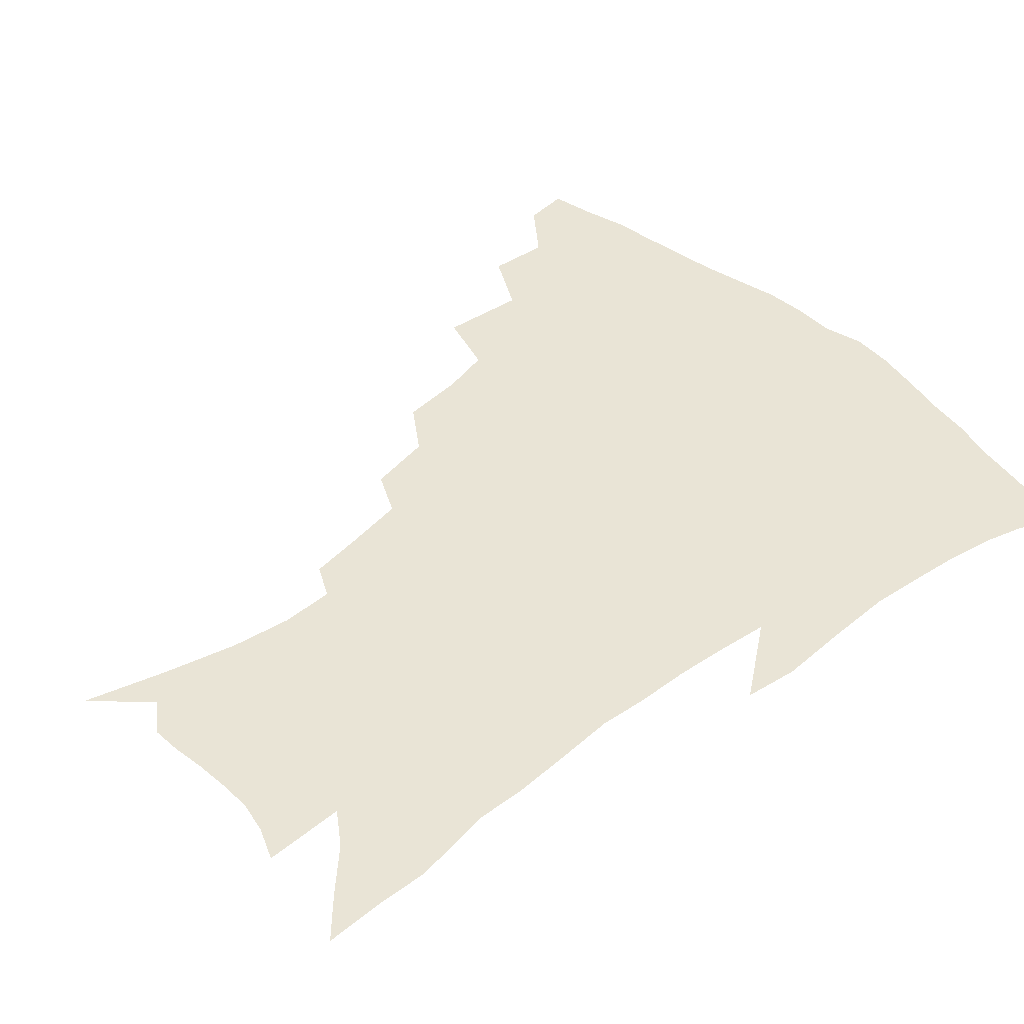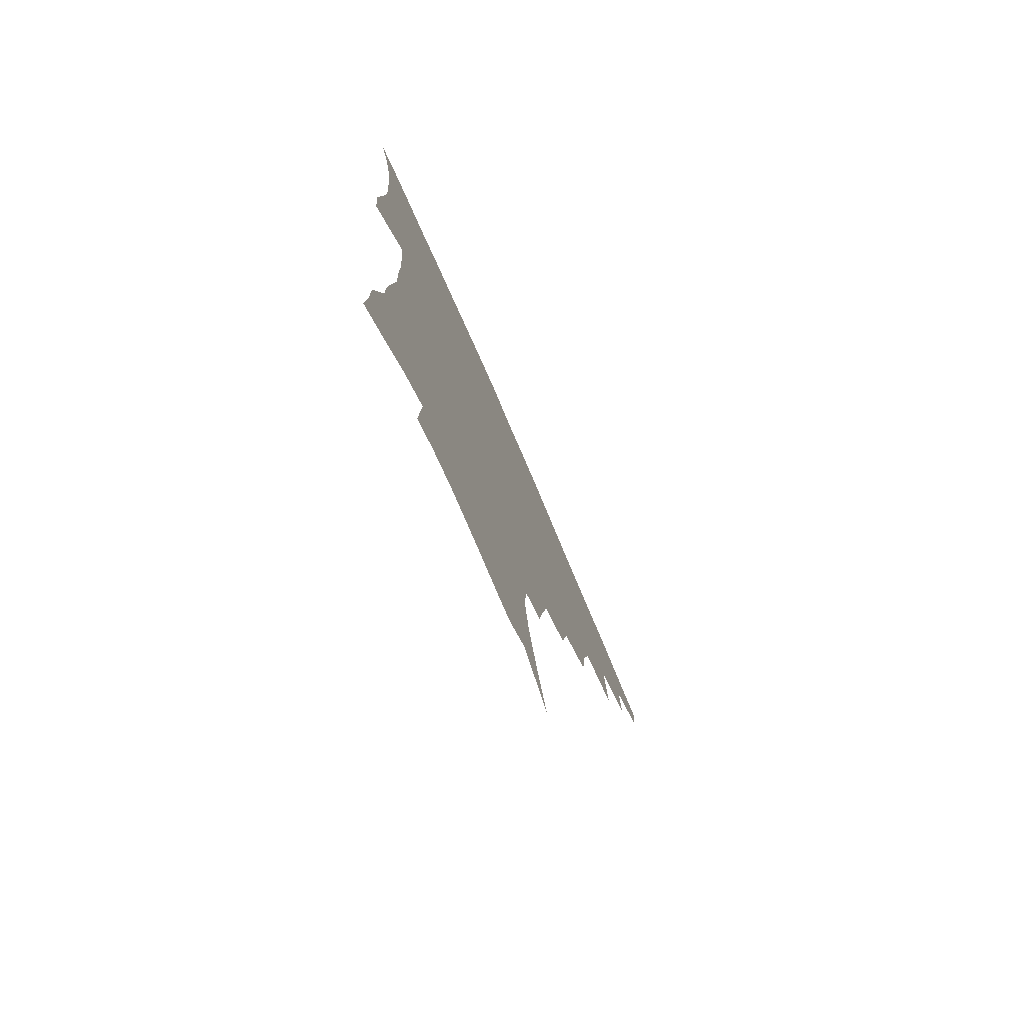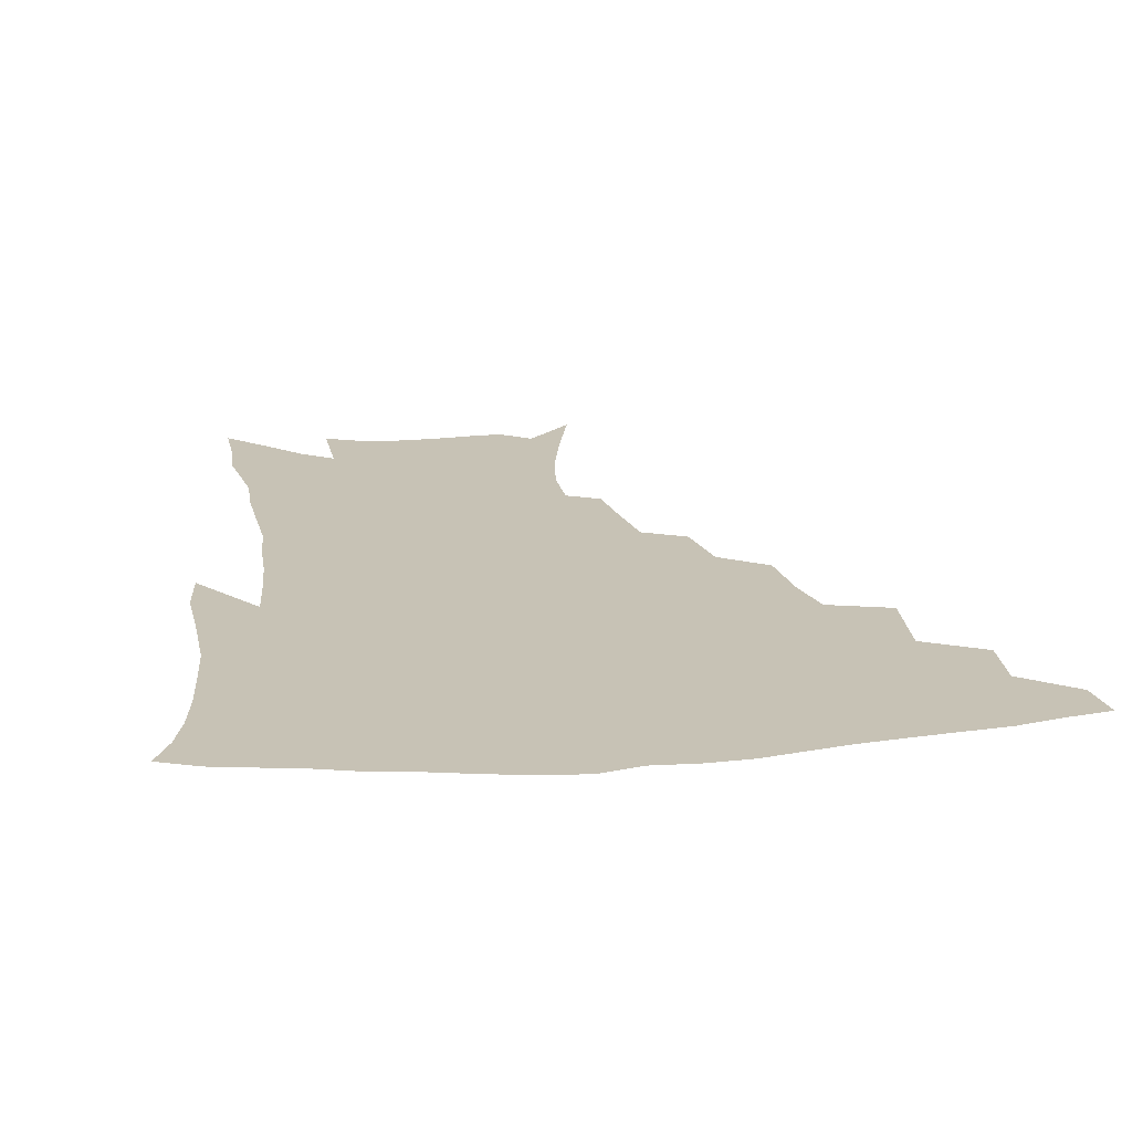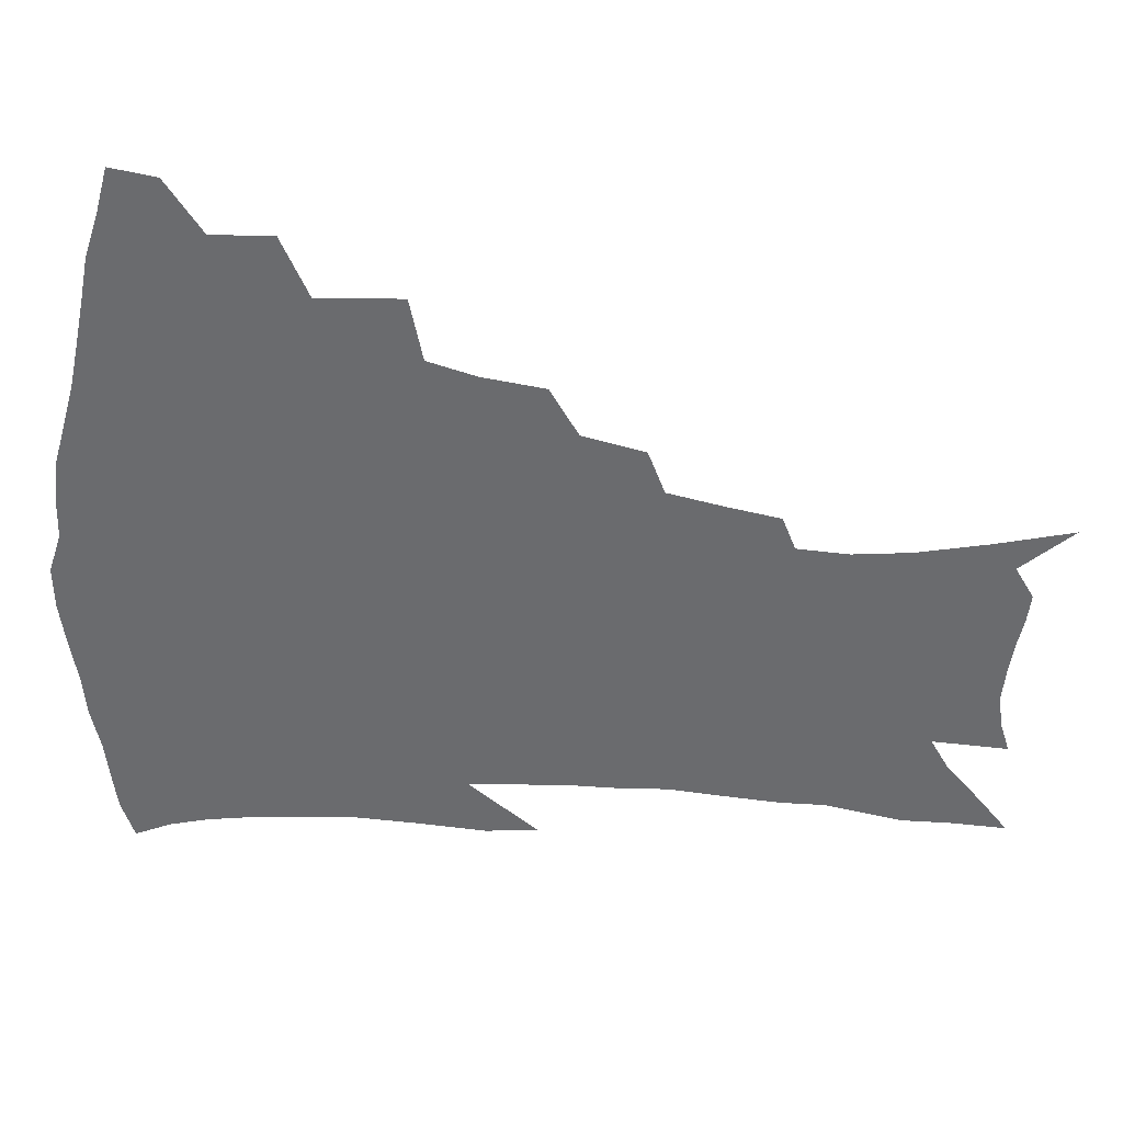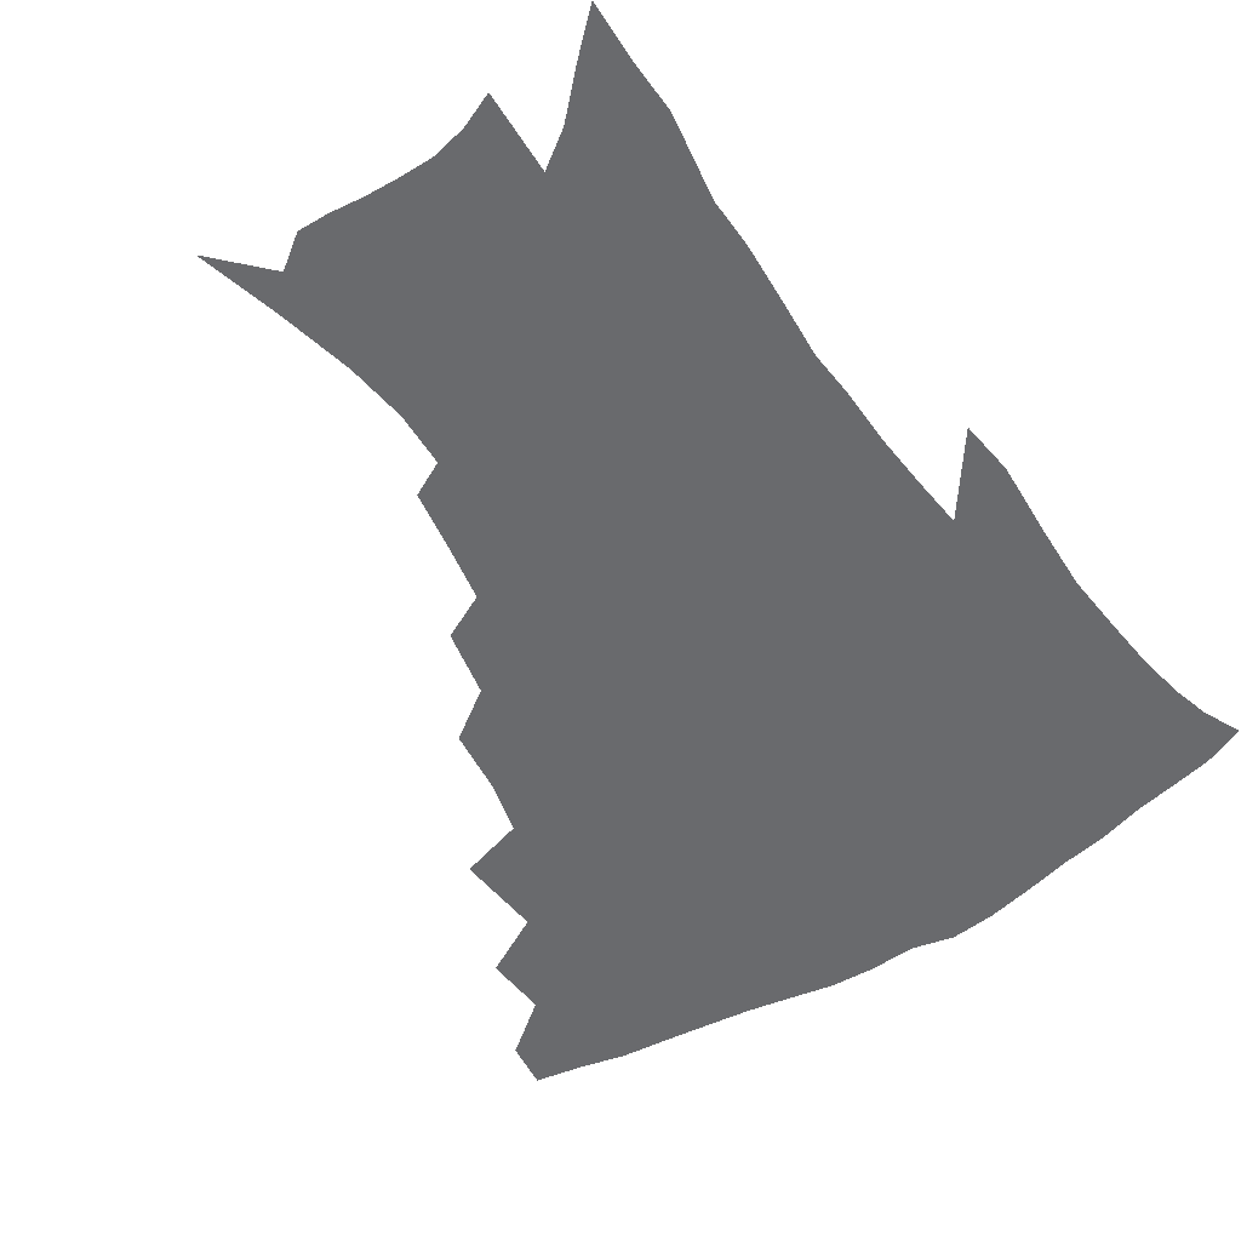
<metadata>
{"format":"obj","ext":"obj","renderer":"f3d","projection":"perspective","resolution":1024,"background":"white","views":[{"elev":42.5,"azim":48.1,"up":"+Z"},{"elev":-77.7,"azim":113.4,"up":"+Y"},{"elev":19.0,"azim":171.4,"up":"+Z"},{"elev":-53.4,"azim":-94.7,"up":"+Z"},{"elev":-53.1,"azim":34.2,"up":"+Z"}]}
</metadata>
<code>
v 440.4 410.1 0
v 438.2 425.6 0
v 456.9 376.1 0
v 458.1 396.6 0
v 456.8 413.1 0
v 453.7 428.5 0
v 475 337 0
v 477 365.4 0
v 476.6 384.8 0
v 473.8 400.1 0
v 471.5 415.6 0
v 468.7 432.2 0
v 503.3 292.6 0
v 500.6 314.1 0
v 496.2 330.9 0
v 494.4 352.7 0
v 493.7 372.6 0
v 492 388.7 0
v 489.1 403.2 0
v 486.4 418.3 0
v 484.1 433.9 0
v 524.1 260 0
v 519.5 281.6 0
v 515.3 300 0
v 515.7 329.2 0
v 510.9 341.1 0
v 510.4 361.4 0
v 508.2 376.5 0
v 506.1 391.1 0
v 504 405.6 0
v 501.8 420 0
v 499.1 435.8 0
v 545.8 214.7 0
v 542.8 232.4 0
v 538.8 253 0
v 534.6 274.2 0
v 531.1 292.7 0
v 529.3 314.8 0
v 528 335.1 0
v 524.9 347.8 0
v 524.8 366.4 0
v 522.4 379.7 0
v 520.4 393.7 0
v 518.2 407.9 0
v 516.1 422.4 0
v 513.8 437.7 0
v 543.4 120.1 0
v 550.3 146.9 0
v 555.7 171.4 0
v 558 191.2 0
v 557.1 209.1 0
v 554.9 229.1 0
v 551.7 245.7 0
v 548.5 265.3 0
v 545.3 282.6 0
v 543.4 304.2 0
v 541.4 320.7 0
v 540 337.9 0
v 538.9 353.6 0
v 537.9 368.7 0
v 536.4 382.3 0
v 534.1 395.8 0
v 532.5 409.8 0
v 530.4 424.4 0
v 528.2 440.5 0
v 559.4 137.2 0
v 564.9 163.1 0
v 567.5 184.5 0
v 566.9 199.7 0
v 565.9 219.7 0
v 563.9 239.6 0
v 561.2 255.4 0
v 558.3 271.6 0
v 556.3 291.1 0
v 554.8 309.5 0
v 553.7 326.5 0
v 552.6 342 0
v 551.8 356.7 0
v 551.8 372.1 0
v 550.2 384.3 0
v 548.4 397.5 0
v 546.9 411.3 0
v 544.5 427 0
v 542.4 443.4 0
v 570.1 129.7 0
v 572.5 148.5 0
v 575.9 172 0
v 576.8 191.5 0
v 576.2 209.6 0
v 574.9 227.8 0
v 573 245.4 0
v 570.8 261.5 0
v 568.9 280 0
v 567.5 298.1 0
v 566 312.9 0
v 565.3 329.6 0
v 564.9 344.9 0
v 564.1 358.2 0
v 563.9 373 0
v 563 385.5 0
v 562 398.5 0
v 561.4 411.8 0
v 559.7 426.3 0
v 556.7 444.3 0
v 579.9 130.1 0
v 584 157.1 0
v 585.6 177.8 0
v 585.4 193 0
v 585.1 217 0
v 583.7 230.1 0
v 582.2 248.5 0
v 580.5 265.4 0
v 579.1 283.3 0
v 578.1 301.3 0
v 577.6 317.9 0
v 576.6 330.1 0
v 576.6 346.2 0
v 576.4 359.9 0
v 576.4 373.6 0
v 576 386.3 0
v 575.6 399.2 0
v 575 412.5 0
v 573.6 427 0
v 571.5 443.6 0
v 590.7 131.4 0
v 593.9 160 0
v 594.7 180.6 0
v 594.4 197.2 0
v 593.8 216.7 0
v 592.7 231.2 0
v 591.4 252 0
v 590.3 269.6 0
v 589.4 286.1 0
v 588.7 302.1 0
v 588.5 319.8 0
v 588.5 334.1 0
v 588.7 348.7 0
v 588.8 361.5 0
v 589.1 374.4 0
v 589.3 387 0
v 589.2 399.6 0
v 588.7 412.7 0
v 587.3 428.2 0
v 585.2 446.9 0
v 601.8 132.1 0
v 603.6 160.9 0
v 603.9 182 0
v 603.6 203.1 0
v 602.9 218 0
v 601.9 235.4 0
v 600.8 253.4 0
v 600 270.4 0
v 599.5 287.4 0
v 599.2 303.8 0
v 599.2 320.1 0
v 599.5 333.6 0
v 599.9 348.2 0
v 600.4 360.9 0
v 601.2 374.5 0
v 602 387.2 0
v 602.3 399.7 0
v 601.9 413.2 0
v 601.3 427.8 0
v 599.6 445.6 0
v 613 132.3 0
v 613.4 160.3 0
v 613.1 181.7 0
v 612.9 199.3 0
v 611.9 218.1 0
v 611 237.8 0
v 610.1 255.8 0
v 609.9 269.7 0
v 609.5 287.8 0
v 609.6 303.4 0
v 609.8 319.5 0
v 610.5 334.6 0
v 611.2 347.8 0
v 612.1 361.4 0
v 613.2 374.2 0
v 614.4 387 0
v 615.2 399.2 0
v 615.9 412 0
v 615.4 426.7 0
v 614.9 442.4 0
v 624 130 0
v 623.5 156.4 0
v 622.8 178 0
v 622.2 196.9 0
v 621 217.5 0
v 620.1 236.6 0
v 619.8 252.8 0
v 619.5 269.4 0
v 619.7 284.9 0
v 619.9 300.9 0
v 620.5 316.1 0
v 621.1 333.1 0
v 622.2 347.2 0
v 623.4 360 0
v 624.8 373.6 0
v 626.4 386.1 0
v 627.7 398.2 0
v 629.2 410.7 0
v 630.2 423.8 0
v 630.3 438.7 0
v 635 125.5 0
v 633.8 152 0
v 632.7 173.8 0
v 631.6 194.6 0
v 630.4 214.6 0
v 629.5 233.6 0
v 629.7 248.4 0
v 629.1 267.2 0
v 629.7 281.8 0
v 630.2 297.5 0
v 631.1 312.5 0
v 631.8 330 0
v 632.9 345.8 0
v 634.7 357.8 0
v 636.3 370.8 0
v 638.2 384.6 0
v 640.7 397.2 0
v 642.5 408.7 0
v 644 421.2 0
v 644.3 436.4 0
v 645.3 144.2 0
v 643.7 165.9 0
v 642.5 186.1 0
v 640.4 208.8 0
v 639.8 226.6 0
v 639.9 242.3 0
v 639.6 260.2 0
v 639.8 276.8 0
v 640.3 294 0
v 641.2 310.6 0
v 642.8 325.3 0
v 643.9 341.1 0
v 645.6 355.9 0
v 647.5 369.1 0
v 649.7 382.6 0
v 652.1 394.9 0
v 654.4 406.8 0
v 656.8 419 0
v 659.2 432.1 0
v 658.3 131.4 0
v 655.4 156.4 0
v 653.5 178.2 0
v 651.8 198.6 0
v 650.8 217.4 0
v 650.2 235 0
v 650.5 251.3 0
v 650.2 270 0
v 650.7 287.3 0
v 652 303.4 0
v 653.7 319 0
v 655.1 335.5 0
v 656.5 352.1 0
v 658.2 367.4 0
v 660.8 379.9 0
v 663.4 392.8 0
v 666.2 404.2 0
v 669.1 416.1 0
v 672.2 429.7 0
v 671.1 119.6 0
v 670.2 139.2 0
v 670.4 156.2 0
v 665.5 183.8 0
v 665.7 199.5 0
v 664.3 218.5 0
v 662.6 238.7 0
v 663.6 254 0
v 663.6 272.5 0
v 664.7 289.7 0
v 666.2 307.2 0
v 667 326.4 0
v 668.8 342.7 0
v 670.3 359.4 0
v 672.1 374.9 0
v 674.4 389.4 0
v 677.8 401.3 0
v 680.9 412.9 0
v 685.2 427 0
v 685.2 282 0
v 687.2 300 0
v 685.5 323.7 0
v 684.5 346.1 0
v 685.8 363.6 0
v 687.3 380.9 0
v 689.7 396.8 0
v 693.1 409.6 0
v 698.4 421.6 0
f 4 5 1
f 1 5 2
f 5 6 2
f 8 9 3
f 3 9 4
f 9 10 4
f 4 10 5
f 10 11 5
f 5 11 6
f 11 12 6
f 15 16 7
f 7 16 8
f 16 17 8
f 8 17 9
f 17 18 9
f 9 18 10
f 18 19 10
f 10 19 11
f 19 20 11
f 11 20 12
f 20 21 12
f 23 24 13
f 13 24 14
f 24 25 14
f 14 25 15
f 25 26 15
f 15 26 16
f 26 27 16
f 16 27 17
f 27 28 17
f 17 28 18
f 28 29 18
f 18 29 19
f 29 30 19
f 19 30 20
f 30 31 20
f 20 31 21
f 31 32 21
f 35 36 22
f 22 36 23
f 36 37 23
f 23 37 24
f 37 38 24
f 24 38 25
f 38 39 25
f 25 39 26
f 39 40 26
f 26 40 27
f 40 41 27
f 27 41 28
f 41 42 28
f 28 42 29
f 42 43 29
f 29 43 30
f 43 44 30
f 30 44 31
f 44 45 31
f 31 45 32
f 45 46 32
f 51 52 33
f 33 52 34
f 52 53 34
f 34 53 35
f 53 54 35
f 35 54 36
f 54 55 36
f 36 55 37
f 55 56 37
f 37 56 38
f 56 57 38
f 38 57 39
f 57 58 39
f 39 58 40
f 58 59 40
f 40 59 41
f 59 60 41
f 41 60 42
f 60 61 42
f 42 61 43
f 61 62 43
f 43 62 44
f 62 63 44
f 44 63 45
f 63 64 45
f 45 64 46
f 64 65 46
f 47 66 48
f 66 67 48
f 48 67 49
f 67 68 49
f 49 68 50
f 68 69 50
f 50 69 51
f 69 70 51
f 51 70 52
f 70 71 52
f 52 71 53
f 71 72 53
f 53 72 54
f 72 73 54
f 54 73 55
f 73 74 55
f 55 74 56
f 74 75 56
f 56 75 57
f 75 76 57
f 57 76 58
f 76 77 58
f 58 77 59
f 77 78 59
f 59 78 60
f 78 79 60
f 60 79 61
f 79 80 61
f 61 80 62
f 80 81 62
f 62 81 63
f 81 82 63
f 63 82 64
f 82 83 64
f 64 83 65
f 83 84 65
f 85 86 66
f 66 86 67
f 86 87 67
f 67 87 68
f 87 88 68
f 68 88 69
f 88 89 69
f 69 89 70
f 89 90 70
f 70 90 71
f 90 91 71
f 71 91 72
f 91 92 72
f 72 92 73
f 92 93 73
f 73 93 74
f 93 94 74
f 74 94 75
f 94 95 75
f 75 95 76
f 95 96 76
f 76 96 77
f 96 97 77
f 77 97 78
f 97 98 78
f 78 98 79
f 98 99 79
f 79 99 80
f 99 100 80
f 80 100 81
f 100 101 81
f 81 101 82
f 101 102 82
f 82 102 83
f 102 103 83
f 83 103 84
f 103 104 84
f 85 105 86
f 105 106 86
f 86 106 87
f 106 107 87
f 87 107 88
f 107 108 88
f 88 108 89
f 108 109 89
f 89 109 90
f 109 110 90
f 90 110 91
f 110 111 91
f 91 111 92
f 111 112 92
f 92 112 93
f 112 113 93
f 93 113 94
f 113 114 94
f 94 114 95
f 114 115 95
f 95 115 96
f 115 116 96
f 96 116 97
f 116 117 97
f 97 117 98
f 117 118 98
f 98 118 99
f 118 119 99
f 99 119 100
f 119 120 100
f 100 120 101
f 120 121 101
f 101 121 102
f 121 122 102
f 102 122 103
f 122 123 103
f 103 123 104
f 123 124 104
f 105 125 106
f 125 126 106
f 106 126 107
f 126 127 107
f 107 127 108
f 127 128 108
f 108 128 109
f 128 129 109
f 109 129 110
f 129 130 110
f 110 130 111
f 130 131 111
f 111 131 112
f 131 132 112
f 112 132 113
f 132 133 113
f 113 133 114
f 133 134 114
f 114 134 115
f 134 135 115
f 115 135 116
f 135 136 116
f 116 136 117
f 136 137 117
f 117 137 118
f 137 138 118
f 118 138 119
f 138 139 119
f 119 139 120
f 139 140 120
f 120 140 121
f 140 141 121
f 121 141 122
f 141 142 122
f 122 142 123
f 142 143 123
f 123 143 124
f 143 144 124
f 125 145 126
f 145 146 126
f 126 146 127
f 146 147 127
f 127 147 128
f 147 148 128
f 128 148 129
f 148 149 129
f 129 149 130
f 149 150 130
f 130 150 131
f 150 151 131
f 131 151 132
f 151 152 132
f 132 152 133
f 152 153 133
f 133 153 134
f 153 154 134
f 134 154 135
f 154 155 135
f 135 155 136
f 155 156 136
f 136 156 137
f 156 157 137
f 137 157 138
f 157 158 138
f 138 158 139
f 158 159 139
f 139 159 140
f 159 160 140
f 140 160 141
f 160 161 141
f 141 161 142
f 161 162 142
f 142 162 143
f 162 163 143
f 143 163 144
f 163 164 144
f 145 165 146
f 165 166 146
f 146 166 147
f 166 167 147
f 147 167 148
f 167 168 148
f 148 168 149
f 168 169 149
f 149 169 150
f 169 170 150
f 150 170 151
f 170 171 151
f 151 171 152
f 171 172 152
f 152 172 153
f 172 173 153
f 153 173 154
f 173 174 154
f 154 174 155
f 174 175 155
f 155 175 156
f 175 176 156
f 156 176 157
f 176 177 157
f 157 177 158
f 177 178 158
f 158 178 159
f 178 179 159
f 159 179 160
f 179 180 160
f 160 180 161
f 180 181 161
f 161 181 162
f 181 182 162
f 162 182 163
f 182 183 163
f 163 183 164
f 183 184 164
f 165 185 166
f 185 186 166
f 166 186 167
f 186 187 167
f 167 187 168
f 187 188 168
f 168 188 169
f 188 189 169
f 169 189 170
f 189 190 170
f 170 190 171
f 190 191 171
f 171 191 172
f 191 192 172
f 172 192 173
f 192 193 173
f 173 193 174
f 193 194 174
f 174 194 175
f 194 195 175
f 175 195 176
f 195 196 176
f 176 196 177
f 196 197 177
f 177 197 178
f 197 198 178
f 178 198 179
f 198 199 179
f 179 199 180
f 199 200 180
f 180 200 181
f 200 201 181
f 181 201 182
f 201 202 182
f 182 202 183
f 202 203 183
f 183 203 184
f 203 204 184
f 185 205 186
f 205 206 186
f 186 206 187
f 206 207 187
f 187 207 188
f 207 208 188
f 188 208 189
f 208 209 189
f 189 209 190
f 209 210 190
f 190 210 191
f 210 211 191
f 191 211 192
f 211 212 192
f 192 212 193
f 212 213 193
f 193 213 194
f 213 214 194
f 194 214 195
f 214 215 195
f 195 215 196
f 215 216 196
f 196 216 197
f 216 217 197
f 197 217 198
f 217 218 198
f 198 218 199
f 218 219 199
f 199 219 200
f 219 220 200
f 200 220 201
f 220 221 201
f 201 221 202
f 221 222 202
f 202 222 203
f 222 223 203
f 203 223 204
f 223 224 204
f 206 225 207
f 225 226 207
f 207 226 208
f 226 227 208
f 208 227 209
f 227 228 209
f 209 228 210
f 228 229 210
f 210 229 211
f 229 230 211
f 211 230 212
f 230 231 212
f 212 231 213
f 231 232 213
f 213 232 214
f 232 233 214
f 214 233 215
f 233 234 215
f 215 234 216
f 234 235 216
f 216 235 217
f 235 236 217
f 217 236 218
f 236 237 218
f 218 237 219
f 237 238 219
f 219 238 220
f 238 239 220
f 220 239 221
f 239 240 221
f 221 240 222
f 240 241 222
f 222 241 223
f 241 242 223
f 223 242 224
f 242 243 224
f 225 244 226
f 244 245 226
f 226 245 227
f 245 246 227
f 227 246 228
f 246 247 228
f 228 247 229
f 247 248 229
f 229 248 230
f 248 249 230
f 230 249 231
f 249 250 231
f 231 250 232
f 250 251 232
f 232 251 233
f 251 252 233
f 233 252 234
f 252 253 234
f 234 253 235
f 253 254 235
f 235 254 236
f 254 255 236
f 236 255 237
f 255 256 237
f 237 256 238
f 256 257 238
f 238 257 239
f 257 258 239
f 239 258 240
f 258 259 240
f 240 259 241
f 259 260 241
f 241 260 242
f 260 261 242
f 242 261 243
f 261 262 243
f 244 263 245
f 263 264 245
f 245 264 246
f 264 265 246
f 246 265 247
f 265 266 247
f 247 266 248
f 266 267 248
f 248 267 249
f 267 268 249
f 249 268 250
f 268 269 250
f 250 269 251
f 269 270 251
f 251 270 252
f 270 271 252
f 252 271 253
f 271 272 253
f 253 272 254
f 272 273 254
f 254 273 255
f 273 274 255
f 255 274 256
f 274 275 256
f 256 275 257
f 275 276 257
f 257 276 258
f 276 277 258
f 258 277 259
f 277 278 259
f 259 278 260
f 278 279 260
f 260 279 261
f 279 280 261
f 261 280 262
f 280 281 262
f 273 282 274
f 282 283 274
f 274 283 275
f 283 284 275
f 275 284 276
f 284 285 276
f 276 285 277
f 285 286 277
f 277 286 278
f 286 287 278
f 278 287 279
f 287 288 279
f 279 288 280
f 288 289 280
f 280 289 281
f 289 290 281

</code>
